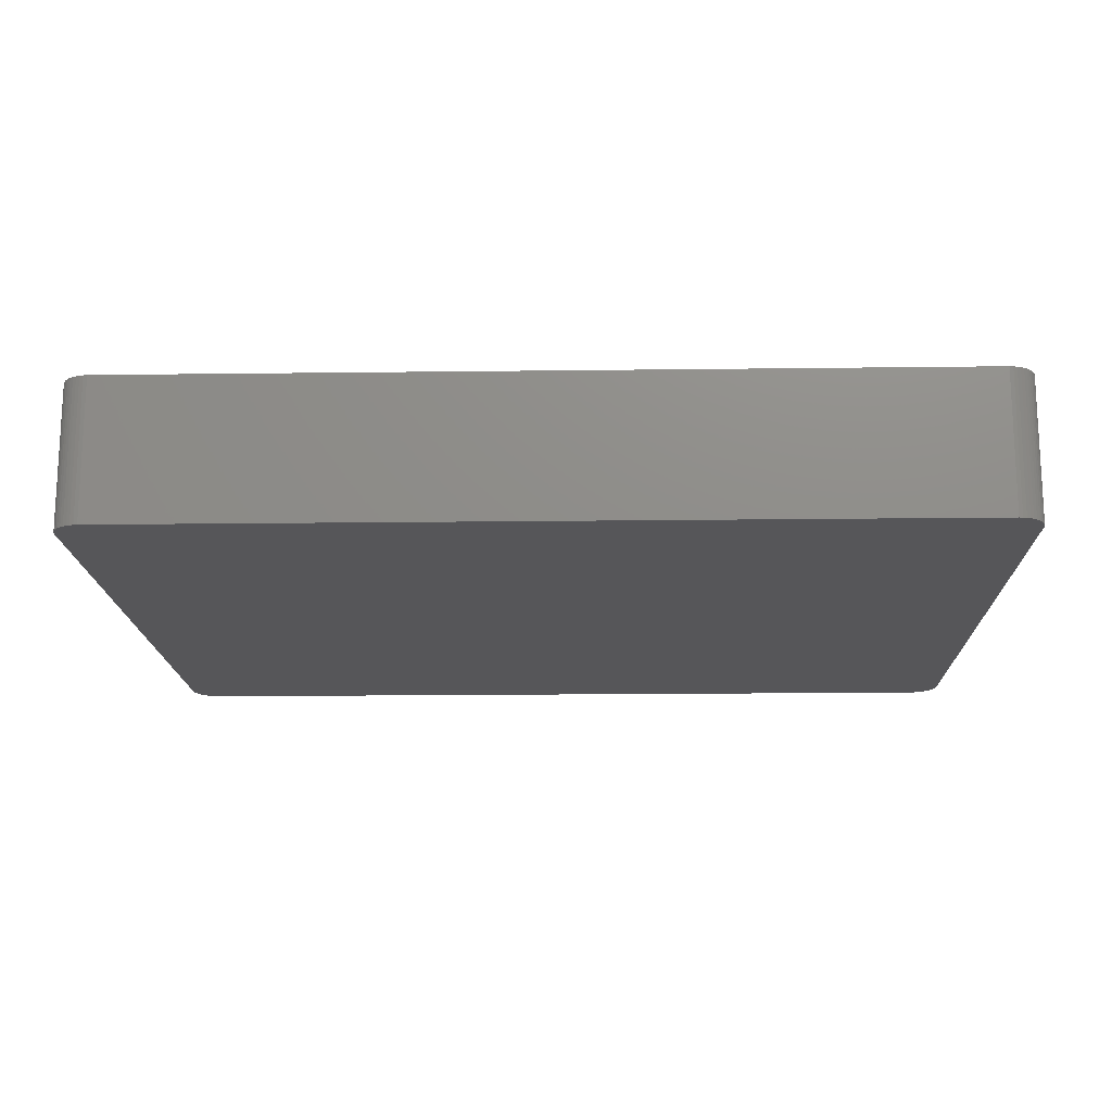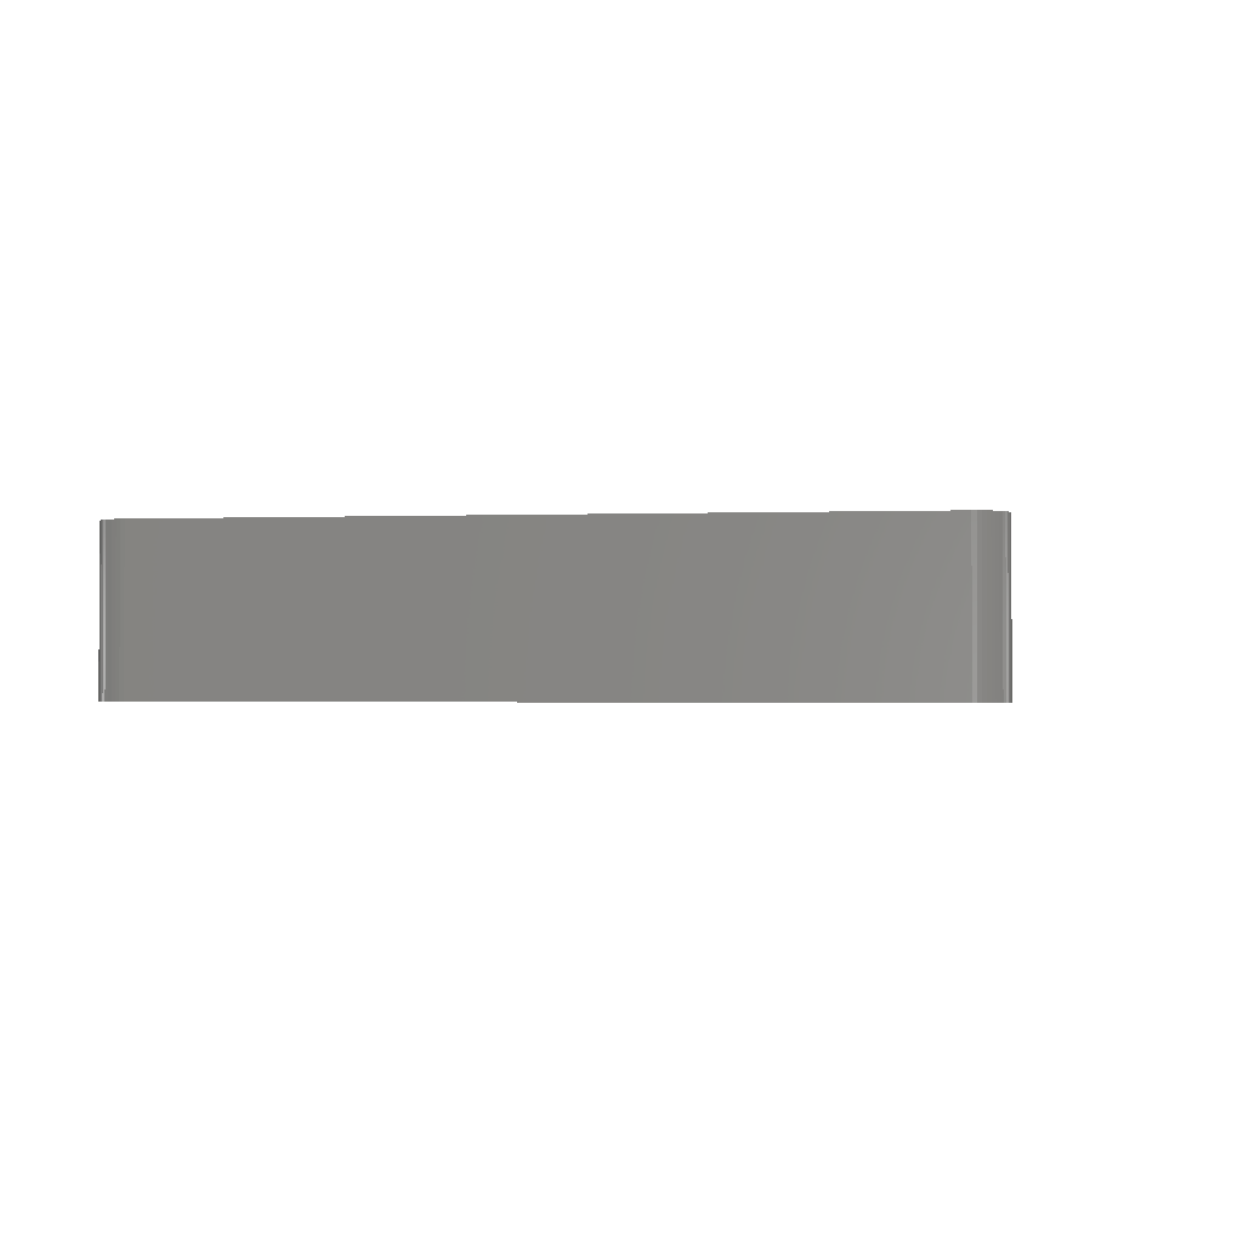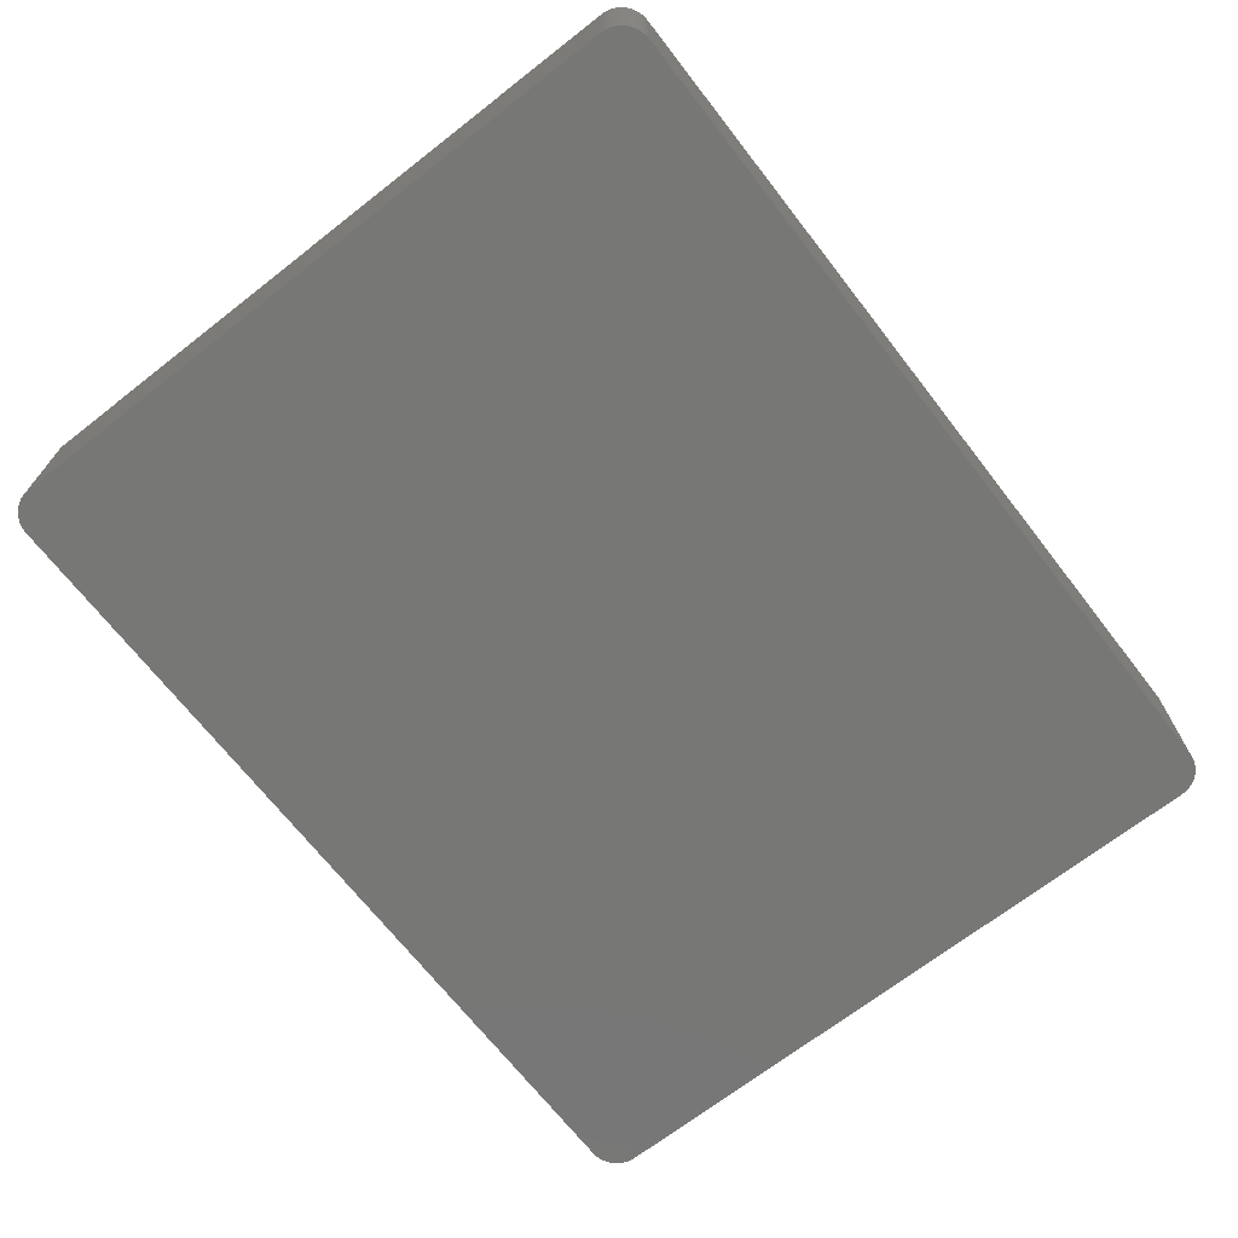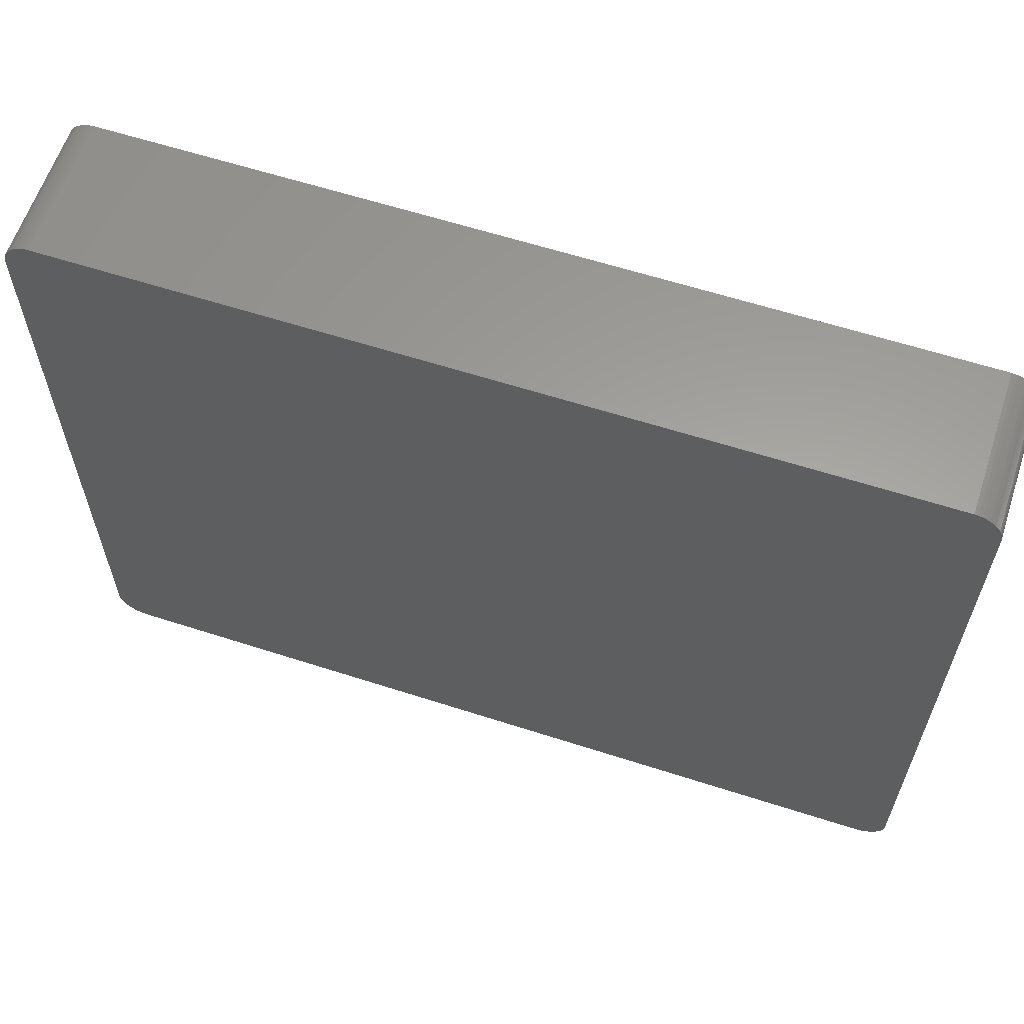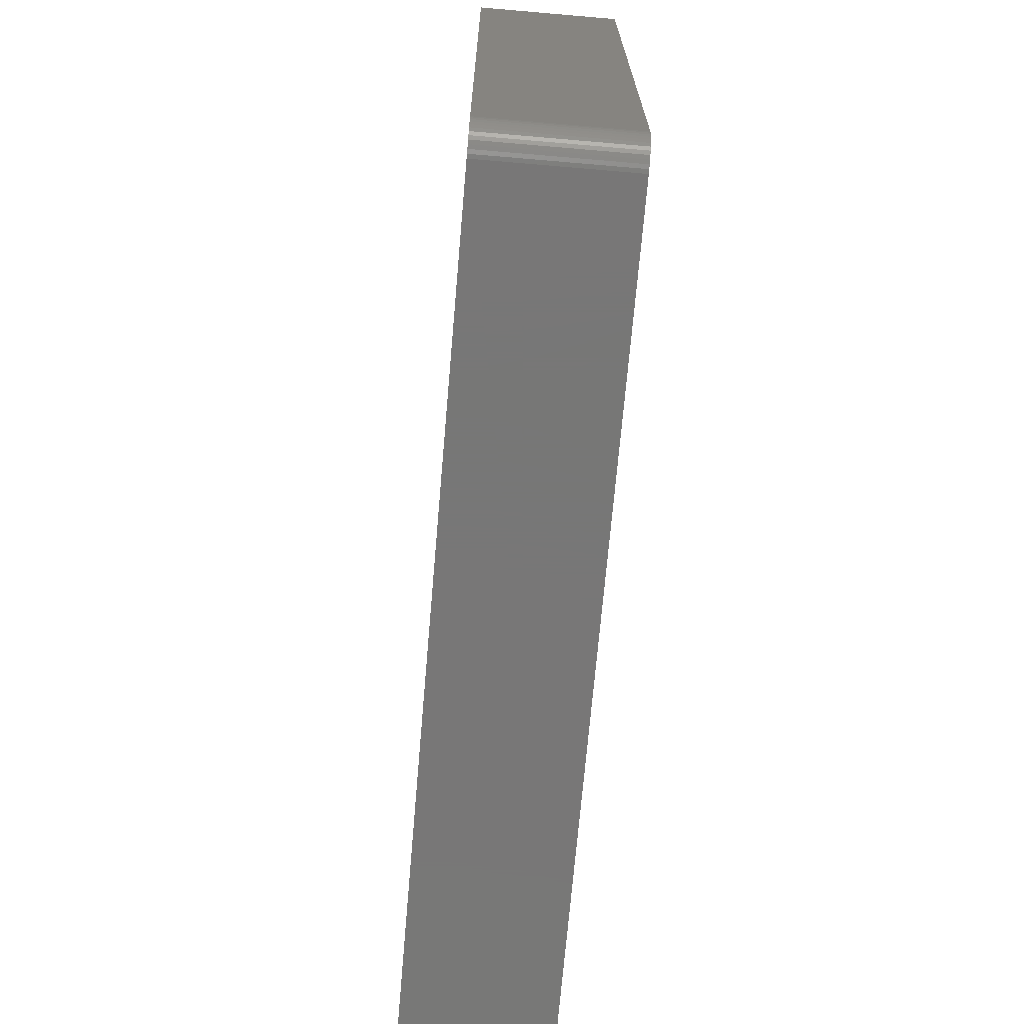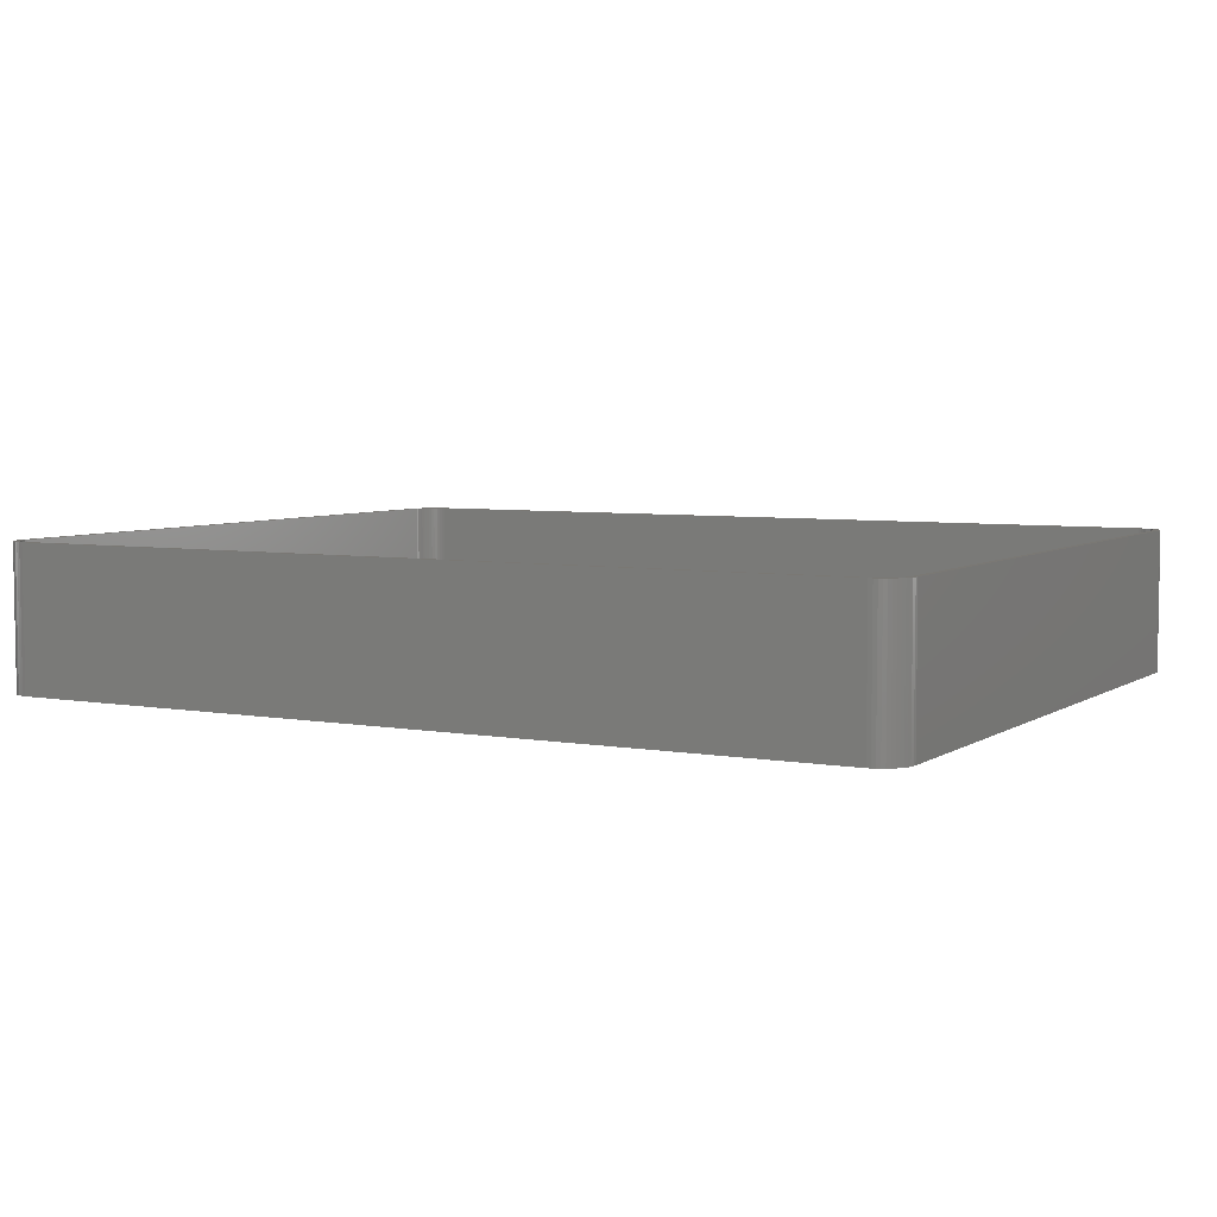
<metadata>
{"format":"stl","ext":"stl","renderer":"f3d","projection":"perspective","resolution":1024,"background":"white","views":[{"elev":-16.2,"azim":-178.5,"up":"+Z"},{"elev":-1.3,"azim":-81.7,"up":"+Z"},{"elev":-69.4,"azim":-52.1,"up":"+Z"},{"elev":61.2,"azim":-161.8,"up":"+Y"},{"elev":-70.0,"azim":85.1,"up":"+Y"},{"elev":5.4,"azim":29.0,"up":"+Z"}]}
</metadata>
<code>
# stl→obj: 208 verts, 412 faces
v 74 55 24
v 75 55 24
v 74.96 55.63 24
v 75 -55 24
v 73.97 55.5 24
v 74.84 56.24 24
v 74 -55 24
v 73.87 55.99 24
v 74.65 56.84 24
v 74.96 -55.63 24
v 73.72 56.47 24
v 74.38 57.41 24
v 73.97 -55.5 24
v 73.51 56.93 24
v 74.05 57.94 24
v 74.84 -56.24 24
v 73.87 -55.99 24
v 73.24 57.35 24
v 73.64 58.42 24
v 72.92 57.74 24
v 73.19 58.85 24
v 72.55 58.08 24
v 72.68 59.22 24
v 72.14 58.38 24
v 72.13 59.52 24
v 71.7 58.62 24
v 71.55 59.76 24
v 71.24 58.8 24
v 70.94 59.91 24
v 70.75 58.93 24
v 70.31 59.99 24
v 70.25 58.99 24
v -70.25 58.99 24
v -70.31 59.99 24
v -70.75 58.93 24
v -70.94 59.91 24
v -71.24 58.8 24
v -71.55 59.76 24
v -71.7 58.62 24
v -72.13 59.52 24
v -72.14 58.38 24
v -72.68 59.22 24
v -72.55 58.08 24
v -73.19 58.85 24
v -72.92 57.74 24
v -73.64 58.42 24
v -73.24 57.35 24
v -74.05 57.94 24
v -73.51 56.93 24
v -74.38 57.41 24
v -73.72 56.47 24
v -74.84 56.24 24
v -73.87 55.99 24
v -74.65 56.84 24
v 74.65 -56.84 24
v 73.72 -56.47 24
v 74.38 -57.41 24
v 73.51 -56.93 24
v 74.05 -57.94 24
v 73.24 -57.35 24
v 73.64 -58.42 24
v 72.92 -57.74 24
v 73.19 -58.85 24
v 72.55 -58.08 24
v 72.68 -59.22 24
v 72.14 -58.38 24
v 72.13 -59.52 24
v 71.7 -58.62 24
v 71.55 -59.76 24
v 71.24 -58.8 24
v 70.94 -59.91 24
v 70.75 -58.93 24
v 70.31 -59.99 24
v 70.25 -58.99 24
v -70.25 -58.99 24
v -70.31 -59.99 24
v -70.75 -58.93 24
v -70.94 -59.91 24
v -71.24 -58.8 24
v -71.55 -59.76 24
v -71.7 -58.62 24
v -72.13 -59.52 24
v -72.14 -58.38 24
v -72.68 -59.22 24
v -72.55 -58.08 24
v -73.19 -58.85 24
v -72.92 -57.74 24
v -73.64 -58.42 24
v -73.24 -57.35 24
v -74.05 -57.94 24
v -73.51 -56.93 24
v -74.38 -57.41 24
v -73.72 -56.47 24
v -74.65 -56.84 24
v -73.87 -55.99 24
v -74.84 -56.24 24
v -73.97 -55.5 24
v -74.96 -55.63 24
v -74 -55 24
v -74 55 24
v -75 55 24
v -73.97 55.5 24
v -75 -55 24
v -74.96 55.63 24
v 70.31 59.99 0
v -70.31 59.99 0
v -70.31 -59.99 0
v 70.31 -59.99 0
v 70.94 59.91 0
v 74.96 55.63 0
v 75 55 0
v -70.94 59.91 0
v -71.55 59.76 0
v -74.05 57.94 0
v -73.64 58.42 0
v 75 -55 0
v -72.13 59.52 0
v 74.65 56.84 0
v 74.84 56.24 0
v -73.19 58.85 0
v -71.55 -59.76 0
v -70.94 -59.91 0
v -73.64 -58.42 0
v -74.05 -57.94 0
v -75 -55 0
v -75 55 0
v -74.96 55.63 0
v 72.13 59.52 0
v 71.55 59.76 0
v 73.64 58.42 0
v 74.05 57.94 0
v 74.84 -56.24 0
v 74.65 -56.84 0
v 73.19 -58.85 0
v 73.64 -58.42 0
v -73.19 -58.85 0
v -72.68 -59.22 0
v -72.68 59.22 0
v 72.68 59.22 0
v 74.38 57.41 0
v 73.19 58.85 0
v 74.05 -57.94 0
v 72.13 -59.52 0
v 72.68 -59.22 0
v -72.13 -59.52 0
v -74.96 -55.63 0
v -74.38 57.41 0
v -74.84 56.24 0
v -74.65 56.84 0
v 74.38 -57.41 0
v 70.94 -59.91 0
v 71.55 -59.76 0
v -74.38 -57.41 0
v -74.65 -56.84 0
v -74.84 -56.24 0
v 74.96 -55.63 0
v 70.25 58.99 2
v 70.75 58.93 2
v -70.25 58.99 2
v -70.75 58.93 2
v 73.24 57.35 2
v 72.92 57.74 2
v 70.25 -58.99 2
v -70.25 -58.99 2
v 74 -55 2
v 74 55 2
v -72.55 -58.08 2
v -72.92 -57.74 2
v -71.7 58.62 2
v -71.24 58.8 2
v -72.92 57.74 2
v -72.55 58.08 2
v 71.24 58.8 2
v 71.7 58.62 2
v 72.14 58.38 2
v 72.55 58.08 2
v -74 55 2
v -74 -55 2
v -73.97 55.5 2
v -73.72 56.47 2
v -73.87 55.99 2
v 73.72 56.47 2
v 73.51 56.93 2
v 72.92 -57.74 2
v 73.24 -57.35 2
v 73.72 -56.47 2
v 73.87 -55.99 2
v -71.24 -58.8 2
v -71.7 -58.62 2
v -72.14 58.38 2
v 73.87 55.99 2
v 73.97 -55.5 2
v 72.14 -58.38 2
v 71.7 -58.62 2
v 72.55 -58.08 2
v -72.14 -58.38 2
v -70.75 -58.93 2
v -73.72 -56.47 2
v -73.51 -56.93 2
v -73.24 -57.35 2
v -73.87 -55.99 2
v -73.51 56.93 2
v -73.24 57.35 2
v 73.97 55.5 2
v 73.51 -56.93 2
v 71.24 -58.8 2
v 70.75 -58.93 2
v -73.97 -55.5 2
f 1 2 3
f 2 1 4
f 5 3 6
f 7 4 1
f 8 6 9
f 4 7 10
f 11 9 12
f 13 10 7
f 14 12 15
f 10 13 16
f 17 16 13
f 3 5 1
f 6 8 5
f 9 11 8
f 18 15 19
f 12 14 11
f 15 18 14
f 20 19 21
f 19 20 18
f 22 21 23
f 21 22 20
f 23 24 22
f 25 24 23
f 25 26 24
f 27 26 25
f 27 28 26
f 29 28 27
f 29 30 28
f 31 30 29
f 31 32 30
f 31 33 32
f 34 33 31
f 34 35 33
f 36 35 34
f 36 37 35
f 38 37 36
f 38 39 37
f 40 39 38
f 40 41 39
f 42 41 40
f 41 42 43
f 44 43 42
f 43 44 45
f 46 45 44
f 45 46 47
f 48 47 46
f 47 48 49
f 50 49 48
f 49 50 51
f 52 53 54
f 51 54 53
f 54 51 50
f 16 17 55
f 56 55 17
f 55 56 57
f 58 57 56
f 57 58 59
f 60 59 58
f 59 60 61
f 62 61 60
f 61 62 63
f 64 63 62
f 63 64 65
f 66 65 64
f 66 67 65
f 68 67 66
f 68 69 67
f 70 69 68
f 70 71 69
f 72 71 70
f 72 73 71
f 74 73 72
f 75 73 74
f 75 76 73
f 77 76 75
f 77 78 76
f 79 78 77
f 79 80 78
f 81 80 79
f 81 82 80
f 83 82 81
f 84 83 85
f 83 84 82
f 86 85 87
f 85 86 84
f 88 87 89
f 90 89 91
f 87 88 86
f 92 91 93
f 94 93 95
f 96 95 97
f 89 90 88
f 98 97 99
f 100 101 99
f 53 52 102
f 103 99 101
f 104 102 52
f 98 99 103
f 102 104 100
f 91 92 90
f 100 104 101
f 93 94 92
f 95 96 94
f 97 98 96
f 105 34 31
f 34 105 106
f 107 73 76
f 73 107 108
f 109 31 29
f 31 109 105
f 2 110 3
f 110 2 111
f 112 38 36
f 38 112 113
f 114 46 115
f 46 114 48
f 4 111 2
f 111 4 116
f 113 40 38
f 40 113 117
f 6 118 9
f 118 6 119
f 120 46 44
f 46 120 115
f 121 78 80
f 78 121 122
f 123 90 124
f 90 123 88
f 125 101 126
f 101 125 103
f 126 104 127
f 104 126 101
f 128 27 25
f 27 128 129
f 15 130 19
f 130 15 131
f 3 119 6
f 119 3 110
f 55 132 16
f 132 55 133
f 134 61 63
f 61 134 135
f 136 84 86
f 84 136 137
f 117 42 40
f 42 117 138
f 129 29 27
f 29 129 109
f 139 25 23
f 25 139 128
f 9 140 12
f 140 9 118
f 12 131 15
f 131 12 140
f 130 21 19
f 21 130 141
f 61 142 59
f 142 61 135
f 143 65 67
f 65 143 144
f 145 80 82
f 80 145 121
f 122 76 78
f 76 122 107
f 123 86 88
f 86 123 136
f 146 103 125
f 103 146 98
f 147 48 114
f 48 147 50
f 148 54 149
f 54 148 52
f 141 23 21
f 23 141 139
f 59 150 57
f 150 59 142
f 57 133 55
f 133 57 150
f 108 71 73
f 71 108 151
f 152 67 69
f 67 152 143
f 137 82 84
f 82 137 145
f 153 94 154
f 94 153 92
f 124 92 153
f 92 124 90
f 154 96 155
f 96 154 94
f 106 36 34
f 36 106 112
f 138 44 42
f 44 138 120
f 149 50 147
f 50 149 54
f 10 116 4
f 116 10 156
f 16 156 10
f 156 16 132
f 144 63 65
f 63 144 134
f 151 69 71
f 69 151 152
f 108 116 156
f 116 108 111
f 108 156 132
f 105 111 108
f 108 132 133
f 111 105 110
f 108 133 150
f 110 105 119
f 108 150 142
f 119 105 118
f 108 142 135
f 118 105 140
f 108 135 134
f 140 105 131
f 108 134 144
f 131 105 130
f 108 144 143
f 130 105 141
f 108 143 152
f 141 105 139
f 108 152 151
f 139 105 128
f 128 105 129
f 129 105 109
f 107 105 108
f 107 106 105
f 125 107 122
f 107 125 106
f 125 122 121
f 126 106 125
f 125 121 145
f 106 126 112
f 125 145 137
f 112 126 113
f 125 137 136
f 113 126 117
f 125 136 123
f 117 126 138
f 125 123 124
f 138 126 120
f 125 124 153
f 120 126 115
f 125 153 154
f 115 126 114
f 125 154 155
f 114 126 147
f 125 155 146
f 147 126 149
f 149 126 148
f 148 126 127
f 155 98 146
f 98 155 96
f 127 52 148
f 52 127 104
f 157 30 32
f 30 157 158
f 159 32 33
f 32 159 157
f 160 33 35
f 33 160 159
f 161 20 162
f 20 161 18
f 163 75 74
f 75 163 164
f 165 1 166
f 1 165 7
f 167 87 85
f 87 167 168
f 169 37 39
f 37 169 170
f 171 43 45
f 43 171 172
f 173 26 28
f 26 173 174
f 174 24 26
f 24 174 175
f 176 20 22
f 20 176 162
f 99 177 100
f 177 99 178
f 100 179 102
f 179 100 177
f 53 180 51
f 180 53 181
f 170 35 37
f 35 170 160
f 158 28 30
f 28 158 173
f 175 22 24
f 22 175 176
f 182 14 183
f 14 182 11
f 184 60 185
f 60 184 62
f 186 17 187
f 17 186 56
f 188 81 79
f 81 188 189
f 172 41 43
f 41 172 190
f 183 18 161
f 18 183 14
f 191 11 182
f 11 191 8
f 187 13 192
f 13 187 17
f 193 68 66
f 68 193 194
f 195 66 64
f 66 195 193
f 196 85 83
f 85 196 167
f 197 79 77
f 79 197 188
f 91 198 93
f 198 91 199
f 87 200 89
f 200 87 168
f 93 201 95
f 201 93 198
f 190 39 41
f 39 190 169
f 51 202 49
f 202 51 180
f 47 171 45
f 171 47 203
f 204 8 191
f 8 204 5
f 166 5 204
f 5 166 1
f 205 56 186
f 56 205 58
f 185 58 205
f 58 185 60
f 192 7 165
f 7 192 13
f 184 64 62
f 64 184 195
f 194 70 68
f 70 194 206
f 207 74 72
f 74 207 163
f 189 83 81
f 83 189 196
f 164 77 75
f 77 164 197
f 157 166 204
f 166 157 165
f 157 204 191
f 163 165 157
f 157 191 182
f 165 163 192
f 157 182 183
f 192 163 187
f 157 183 161
f 187 163 186
f 157 161 162
f 186 163 205
f 157 162 176
f 205 163 185
f 157 176 175
f 185 163 184
f 157 175 174
f 184 163 195
f 157 174 173
f 195 163 193
f 157 173 158
f 193 163 194
f 194 163 206
f 206 163 207
f 159 163 157
f 159 164 163
f 177 159 160
f 159 177 164
f 177 160 170
f 178 164 177
f 177 170 169
f 164 178 197
f 177 169 190
f 197 178 188
f 177 190 172
f 188 178 189
f 177 172 171
f 189 178 196
f 177 171 203
f 196 178 167
f 177 203 202
f 167 178 168
f 177 202 180
f 168 178 200
f 177 180 181
f 200 178 199
f 177 181 179
f 199 178 198
f 198 178 201
f 201 178 208
f 102 181 53
f 181 102 179
f 206 72 70
f 72 206 207
f 89 199 91
f 199 89 200
f 95 208 97
f 208 95 201
f 97 178 99
f 178 97 208
f 49 203 47
f 203 49 202

</code>
